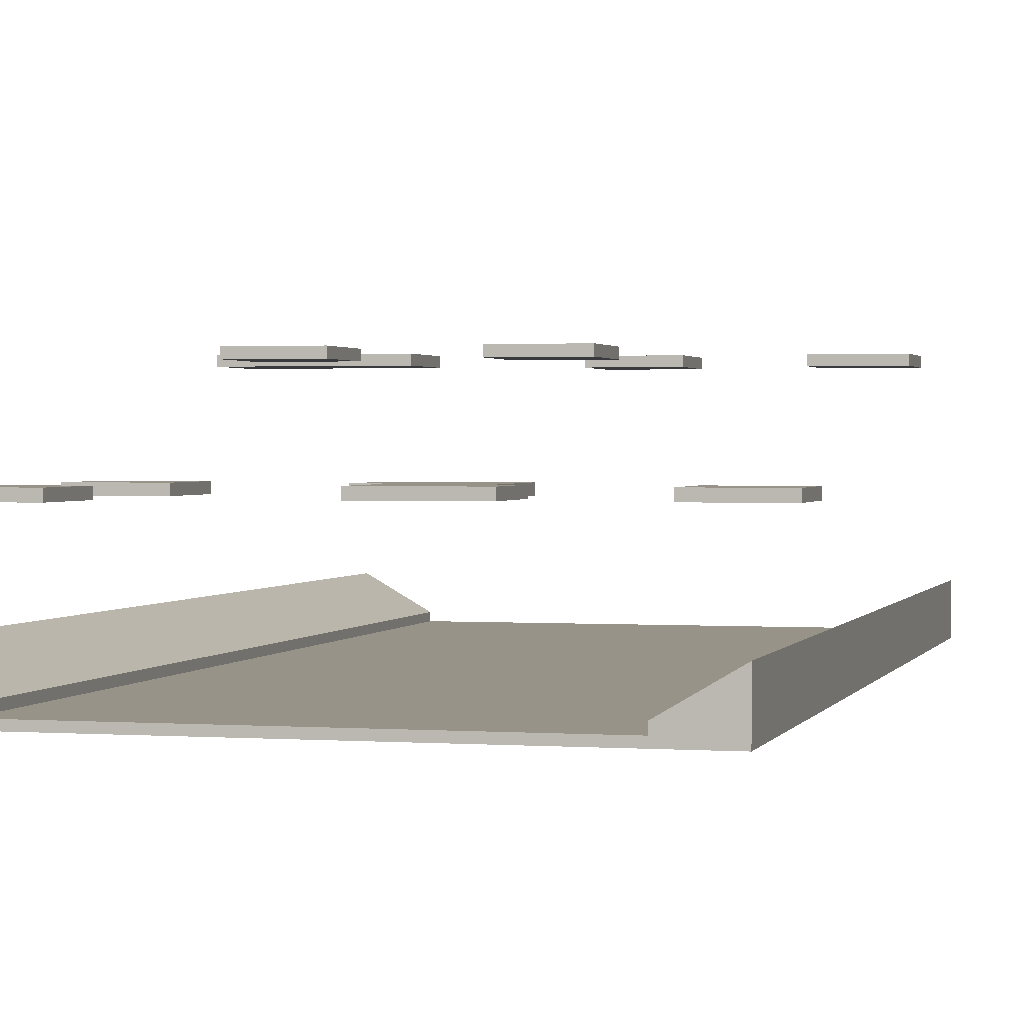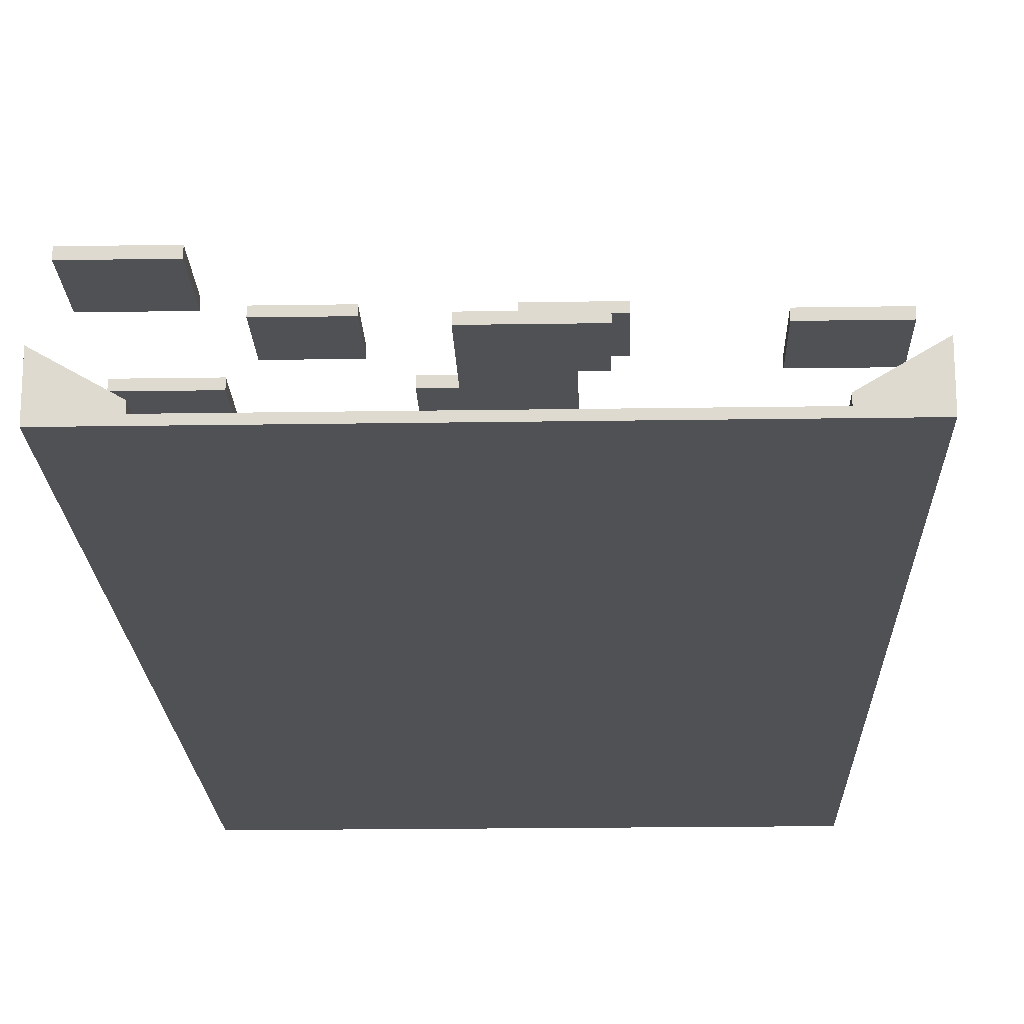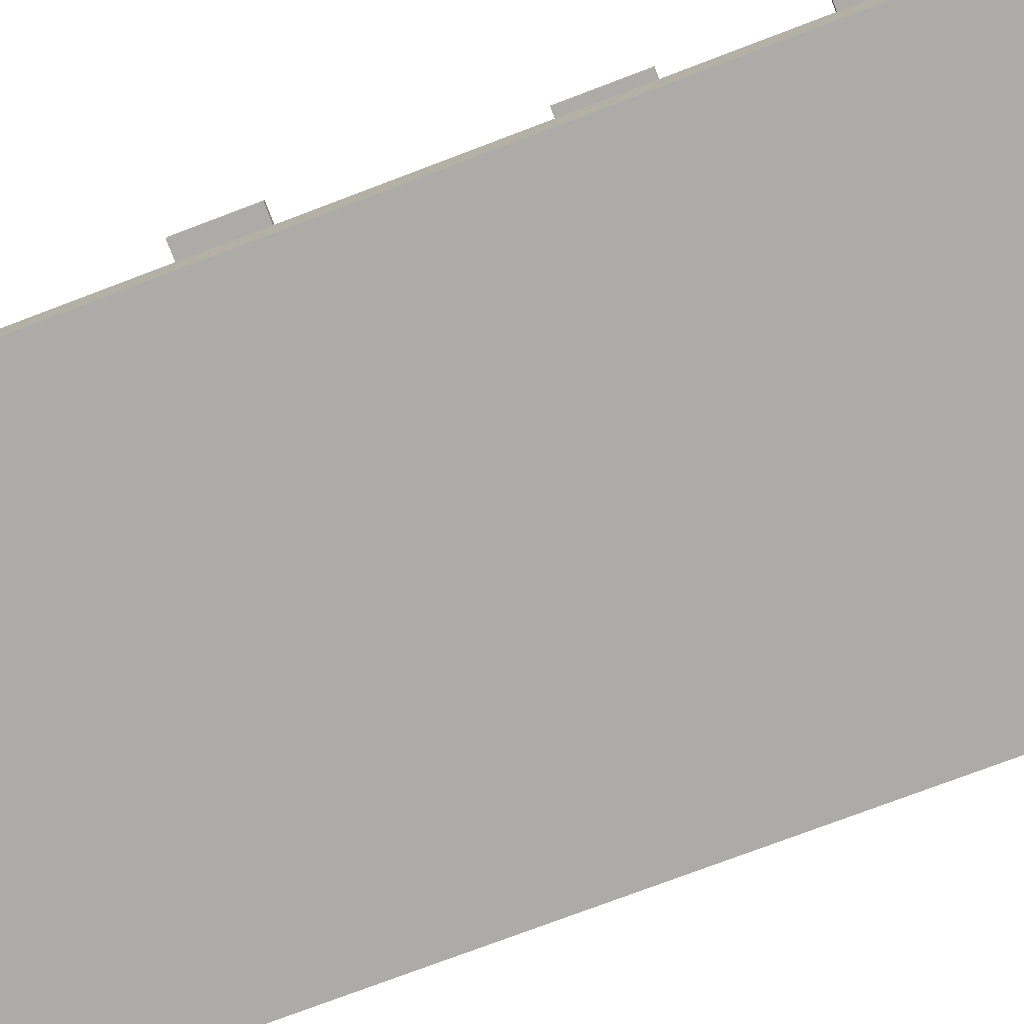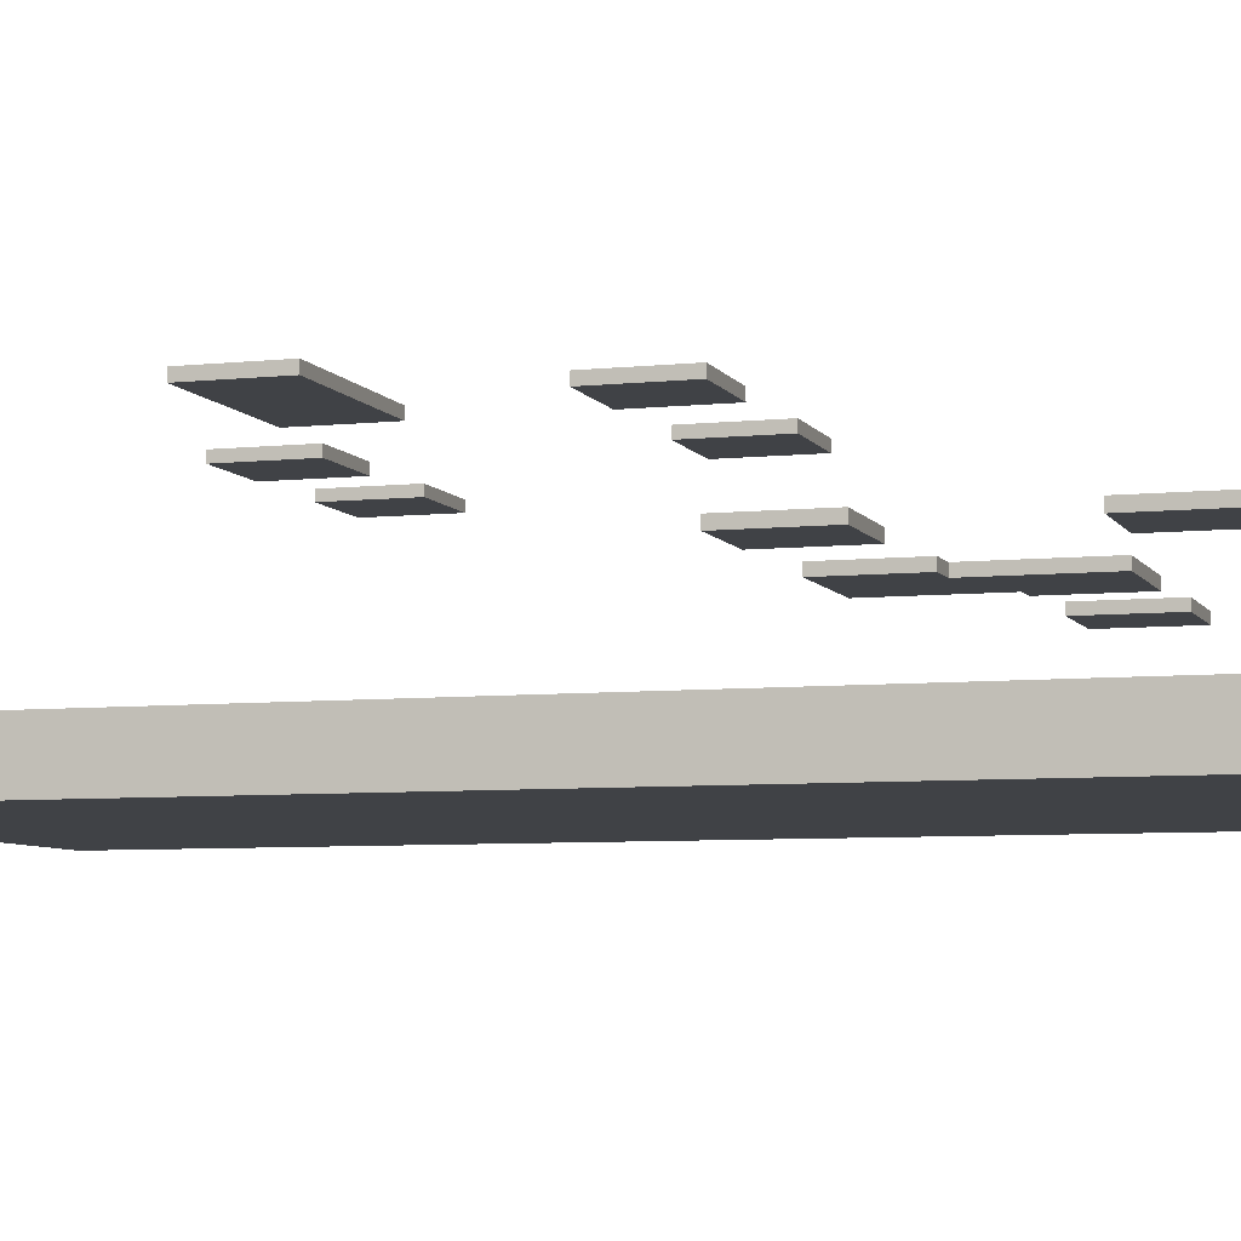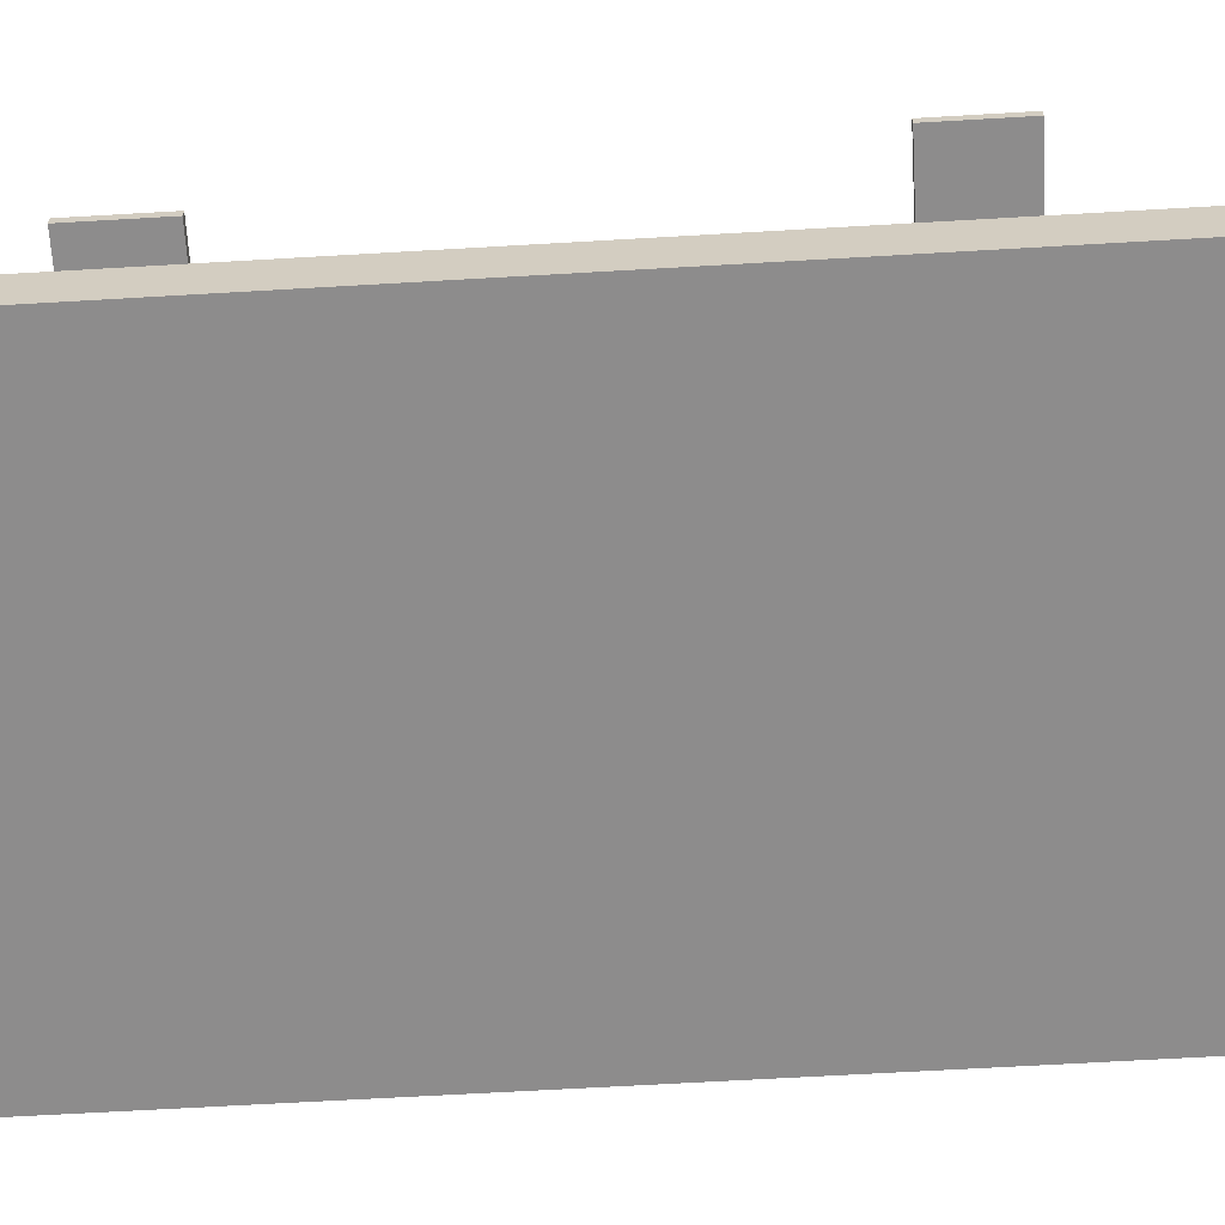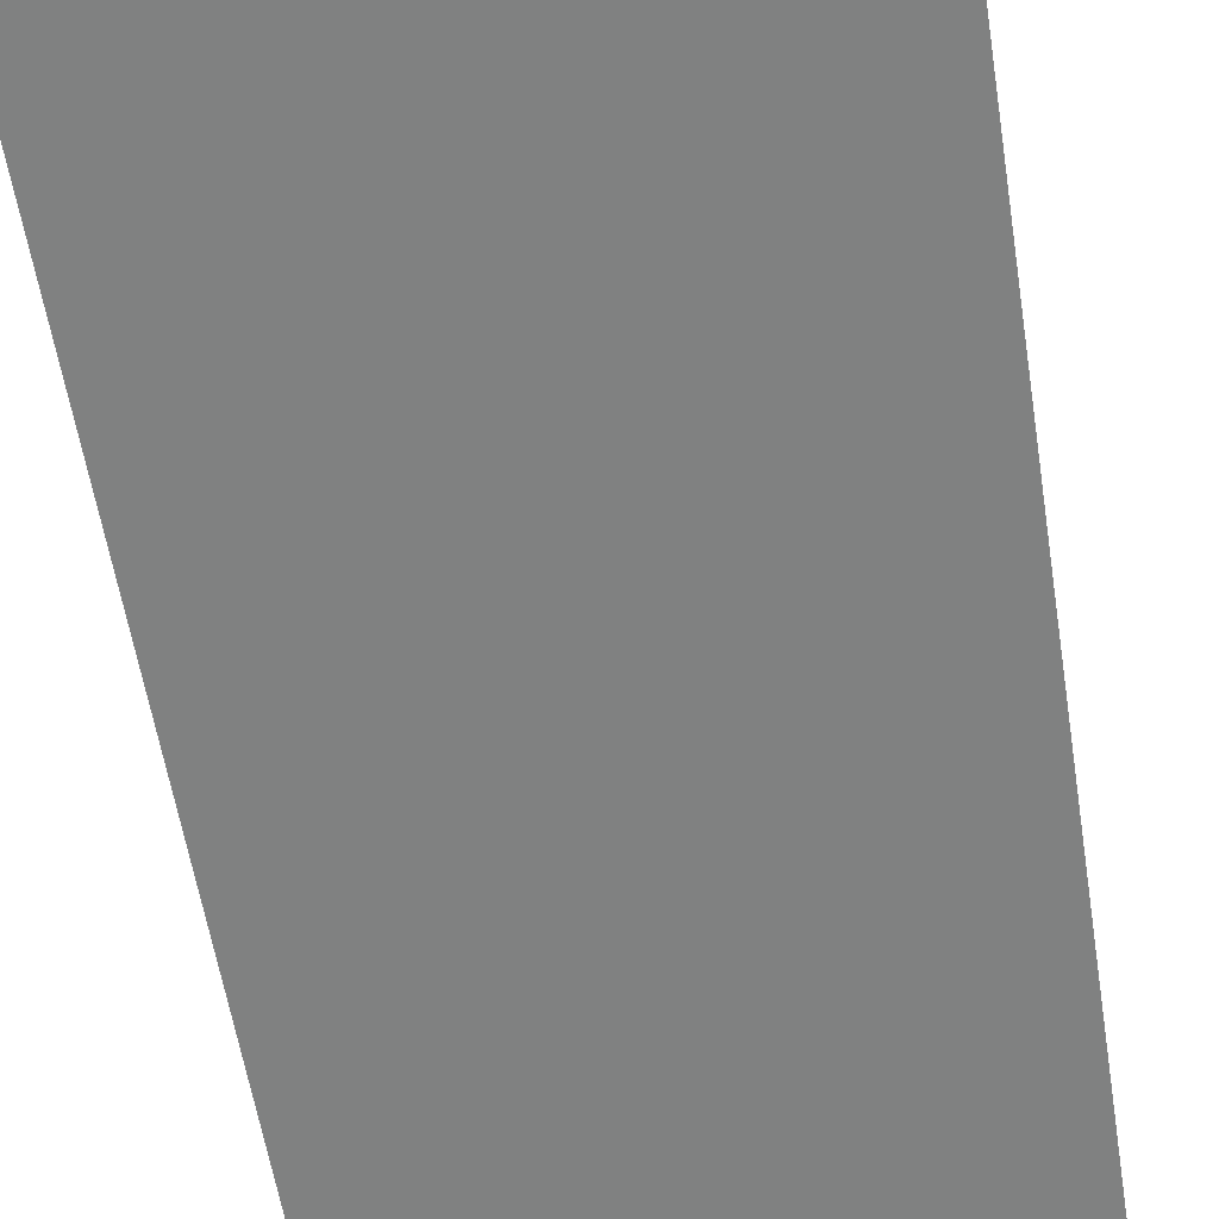
<metadata>
{"format":"obj","ext":"obj","renderer":"f3d","projection":"perspective","resolution":1024,"background":"white","views":[{"elev":1.4,"azim":-165.3,"up":"+Y"},{"elev":-19.5,"azim":-178.3,"up":"+Y"},{"elev":-76.4,"azim":110.7,"up":"+Y"},{"elev":-6.4,"azim":107.8,"up":"+Y"},{"elev":-64.3,"azim":-86.6,"up":"+Y"},{"elev":-60.3,"azim":-170.8,"up":"+Y"}]}
</metadata>
<code>
g default
v -106.3 -1.643 174.2
v -163.9 -1.643 174.2
v -106.3 -0.8428 174.2
v -163.9 -0.8428 174.2
v -106.3 -0.8428 280.6
v -163.9 -0.8428 280.6
v -106.3 -1.643 280.6
v -163.9 -1.643 280.6
v -112.8 -1.643 174.2
v -112.8 -1.643 280.6
v -112.8 -0.8428 280.6
v -112.8 -0.8428 174.2
v -157.7 -1.643 174.2
v -157.6 -0.8428 174.2
v -157.6 -0.8428 280.6
v -157.7 -1.643 280.6
v -106.3 3.819 174.2
v -112.8 0.05712 174.2
v -112.8 0.05712 280.6
v -106.3 3.819 280.6
v -157.6 0.05712 174.2
v -157.6 0.05712 280.6
v -163.9 3.819 174.2
v -163.9 3.819 280.6
v -155.3 12.9 193.1
v -163.9 12.9 193.1
v -155.3 13.9 193.1
v -163.9 13.9 193.1
v -155.3 13.9 201.7
v -163.9 13.9 201.7
v -155.3 12.9 201.7
v -163.9 12.9 201.7
v -131.9 12.9 193.1
v -140.6 12.9 193.1
v -131.9 13.9 193.1
v -140.6 13.9 193.1
v -131.9 13.9 213.4
v -140.6 13.9 213.4
v -131.9 12.9 213.4
v -140.6 12.9 213.4
v -131.9 13.9 201.8
v -140.6 13.9 201.8
v -140.6 12.9 201.8
v -131.9 12.9 201.8
v -131.9 12.9 204.7
v -140.6 12.9 204.7
v -140.6 13.9 204.7
v -131.9 13.9 204.7
v -128.8 12.9 213.4
v -128.8 12.9 204.7
v -128.8 13.9 204.7
v -128.8 13.9 213.4
v -143 12.9 201.8
v -143 12.9 193.1
v -143 13.9 201.8
v -143 13.9 193.1
v -106.3 12.9 181.5
v -114.9 12.9 181.5
v -106.3 13.9 181.5
v -114.9 13.9 181.5
v -106.3 13.9 190.2
v -114.9 13.9 190.2
v -106.3 12.9 190.2
v -114.9 12.9 190.2
v -106.3 12.9 204.7
v -114.9 12.9 204.7
v -106.3 13.9 204.7
v -114.9 13.9 204.7
v -106.3 13.9 213.3
v -114.9 13.9 213.3
v -106.3 12.9 213.3
v -114.9 12.9 213.3
v -114.9 23.29 215.5
v -123.5 23.29 215.5
v -114.9 24.29 215.5
v -123.5 24.29 215.5
v -114.9 24.29 224.2
v -123.5 24.29 224.2
v -114.9 23.29 224.2
v -123.5 23.29 224.2
v -106.3 23.29 238.2
v -123.5 23.29 238.2
v -106.3 24.29 238.2
v -123.5 24.29 238.2
v -106.3 24.29 246.8
v -123.5 24.29 246.8
v -106.3 23.29 246.8
v -123.5 23.29 246.8
v -136 23.29 249
v -144.6 23.29 249
v -136 24.29 249
v -144.6 24.29 249
v -136 24.29 257.6
v -144.6 24.29 257.6
v -136 23.29 257.6
v -144.6 23.29 257.6
v -136 23.29 215.5
v -144.6 23.29 215.5
v -136 24.29 215.5
v -144.6 24.29 215.5
v -136 24.29 224.2
v -144.6 24.29 224.2
v -136 23.29 224.2
v -144.6 23.29 224.2
v -155.3 23.29 249
v -163.9 23.29 249
v -155.3 24.29 249
v -163.9 24.29 249
v -155.3 24.29 257.6
v -163.9 24.29 257.6
v -155.3 23.29 257.6
v -163.9 23.29 257.6
g polySurface95
f 12 9 13 14
f 11 12 14 15
f 10 11 15 16
f 9 10 16 13
f 2 8 6 4
f 7 1 3 5
f 7 10 9 1
f 5 11 10 7
f 17 18 19 20
f 1 9 12 3
f 14 13 2 4
f 22 21 23 24
f 16 15 6 8
f 13 16 8 2
f 3 12 18 17
f 12 11 19 18
f 11 5 20 19
f 5 3 17 20
f 15 14 21 22
f 14 4 23 21
f 4 6 24 23
f 6 15 22 24
f 25 26 28 27
f 27 28 30 29
f 29 30 32 31
f 31 32 26 25
f 26 32 30 28
f 31 25 27 29
f 33 34 36 35
f 41 42 47 48
f 37 38 40 39
f 45 46 43 44
f 42 43 46 47
f 48 45 44 41
f 35 36 42 41
f 54 53 55 56
f 44 43 34 33
f 41 44 33 35
f 39 40 46 45
f 47 46 40 38
f 48 47 38 37
f 49 50 51 52
f 39 45 50 49
f 45 48 51 50
f 48 37 52 51
f 37 39 49 52
f 34 43 53 54
f 43 42 55 53
f 42 36 56 55
f 36 34 54 56
f 57 58 60 59
f 59 60 62 61
f 61 62 64 63
f 63 64 58 57
f 58 64 62 60
f 63 57 59 61
f 65 66 68 67
f 67 68 70 69
f 69 70 72 71
f 71 72 66 65
f 66 72 70 68
f 71 65 67 69
f 73 74 76 75
f 75 76 78 77
f 77 78 80 79
f 79 80 74 73
f 74 80 78 76
f 79 73 75 77
f 81 82 84 83
f 83 84 86 85
f 85 86 88 87
f 87 88 82 81
f 82 88 86 84
f 87 81 83 85
f 89 90 92 91
f 91 92 94 93
f 93 94 96 95
f 95 96 90 89
f 90 96 94 92
f 95 89 91 93
f 97 98 100 99
f 99 100 102 101
f 101 102 104 103
f 103 104 98 97
f 98 104 102 100
f 103 97 99 101
f 105 106 108 107
f 107 108 110 109
f 109 110 112 111
f 111 112 106 105
f 106 112 110 108
f 111 105 107 109

</code>
